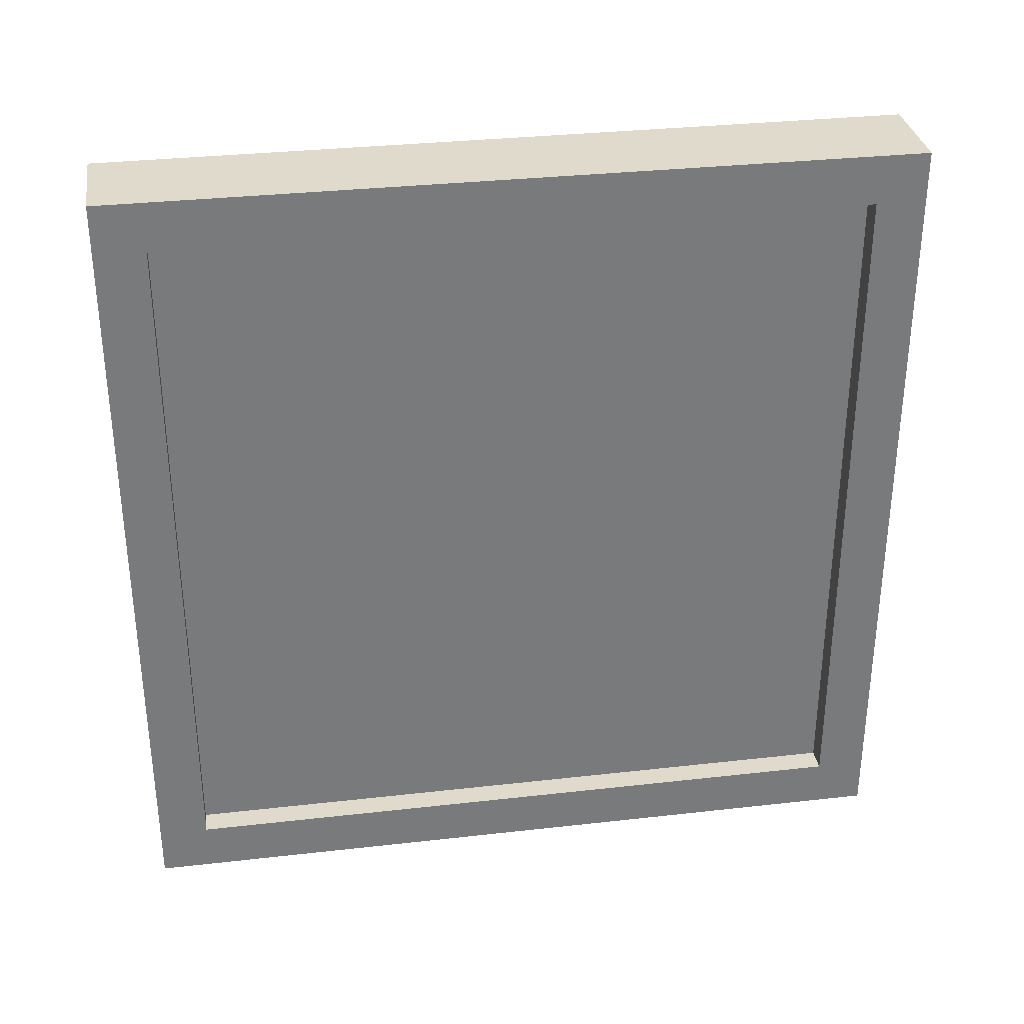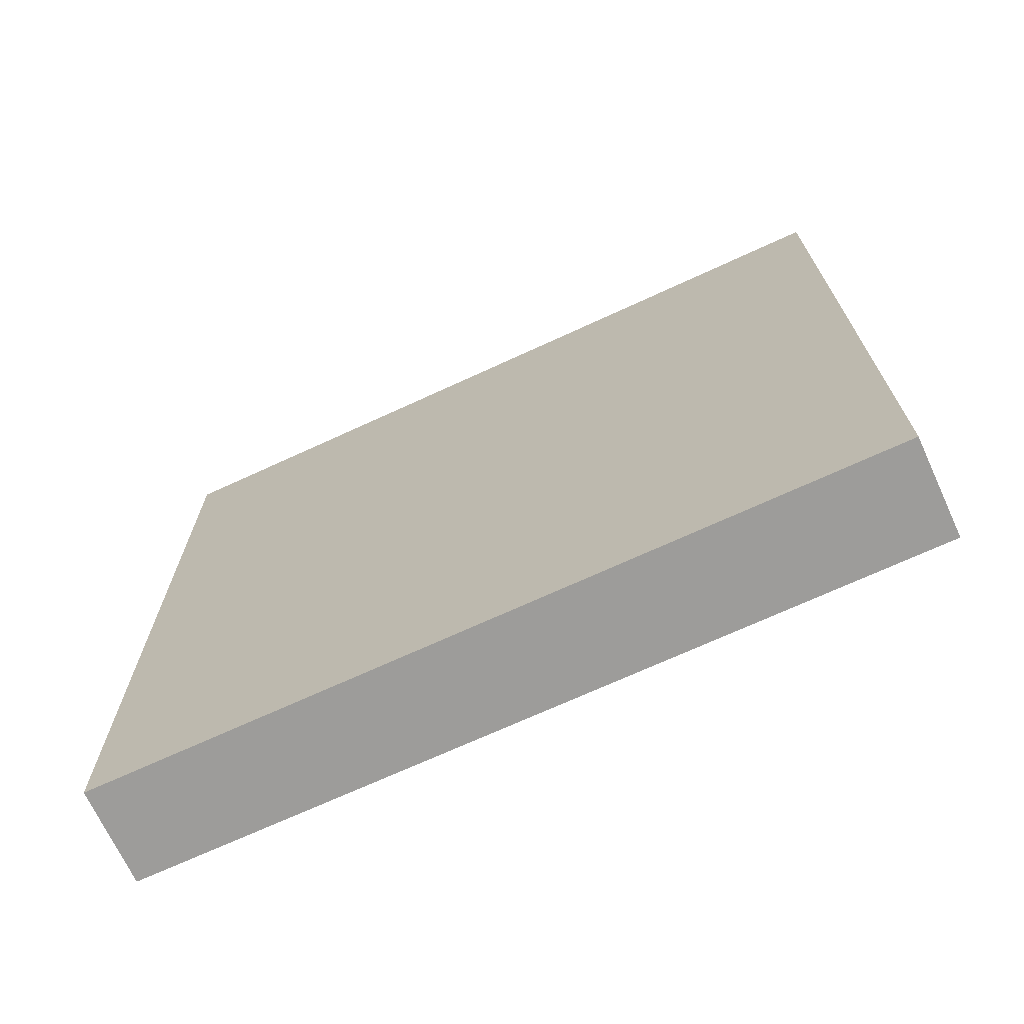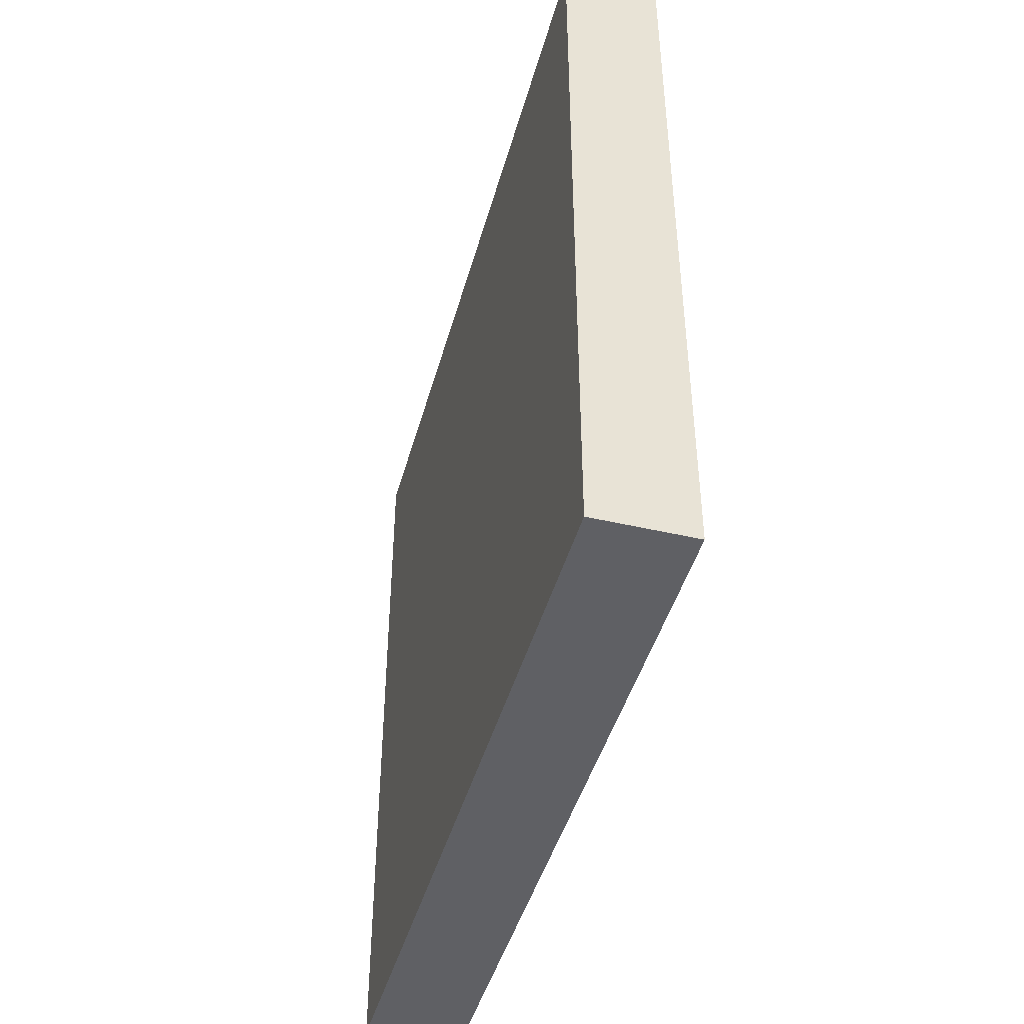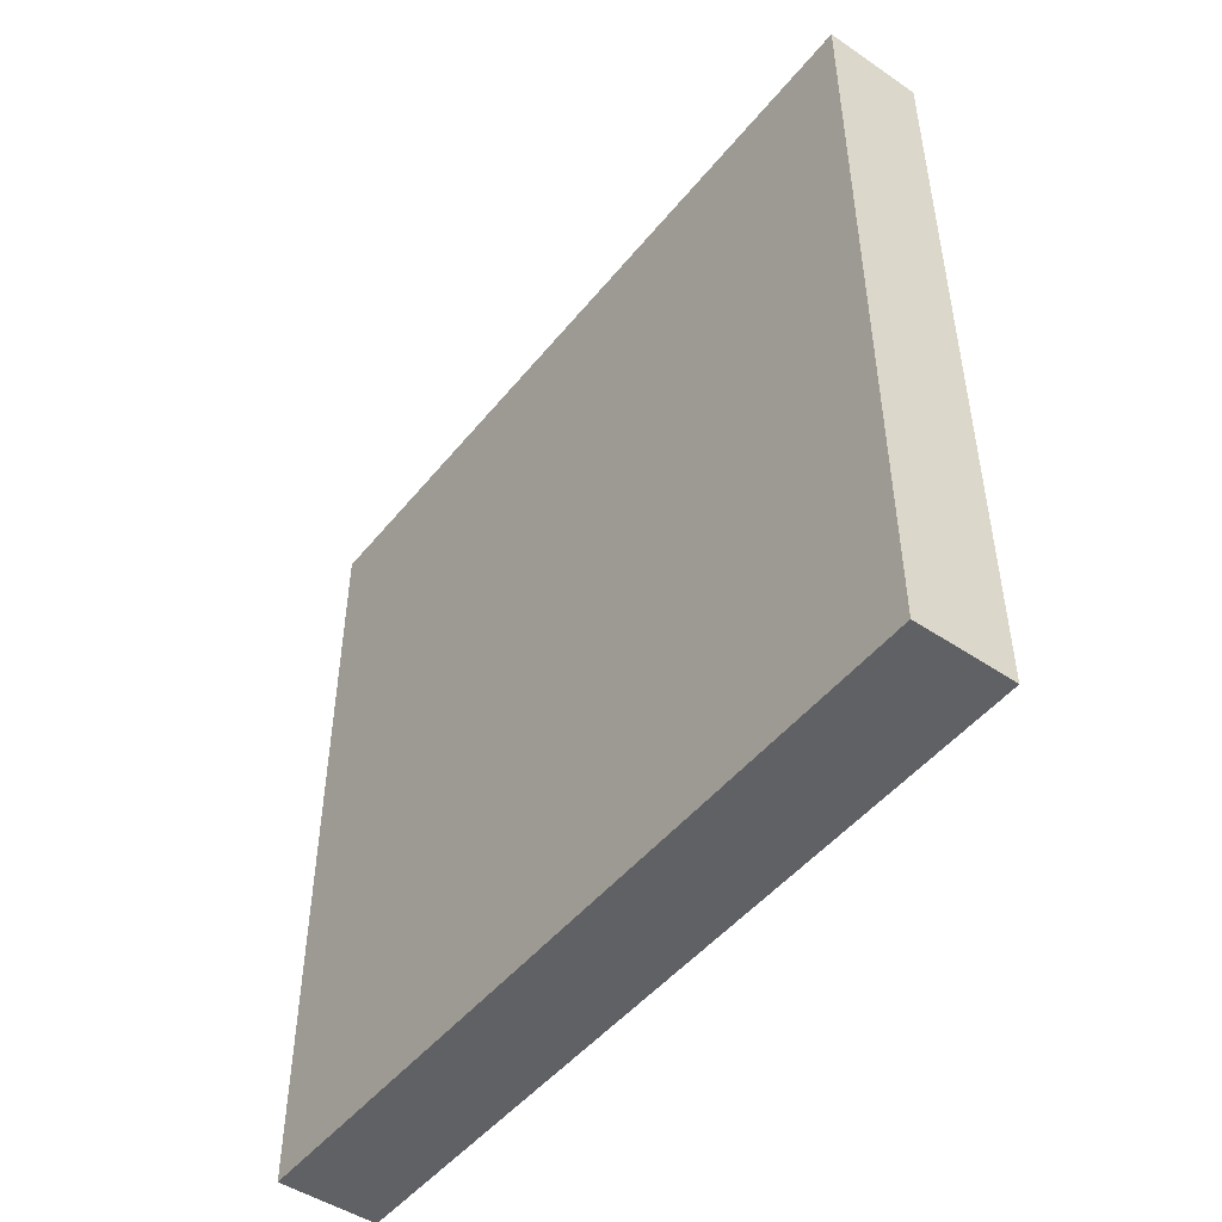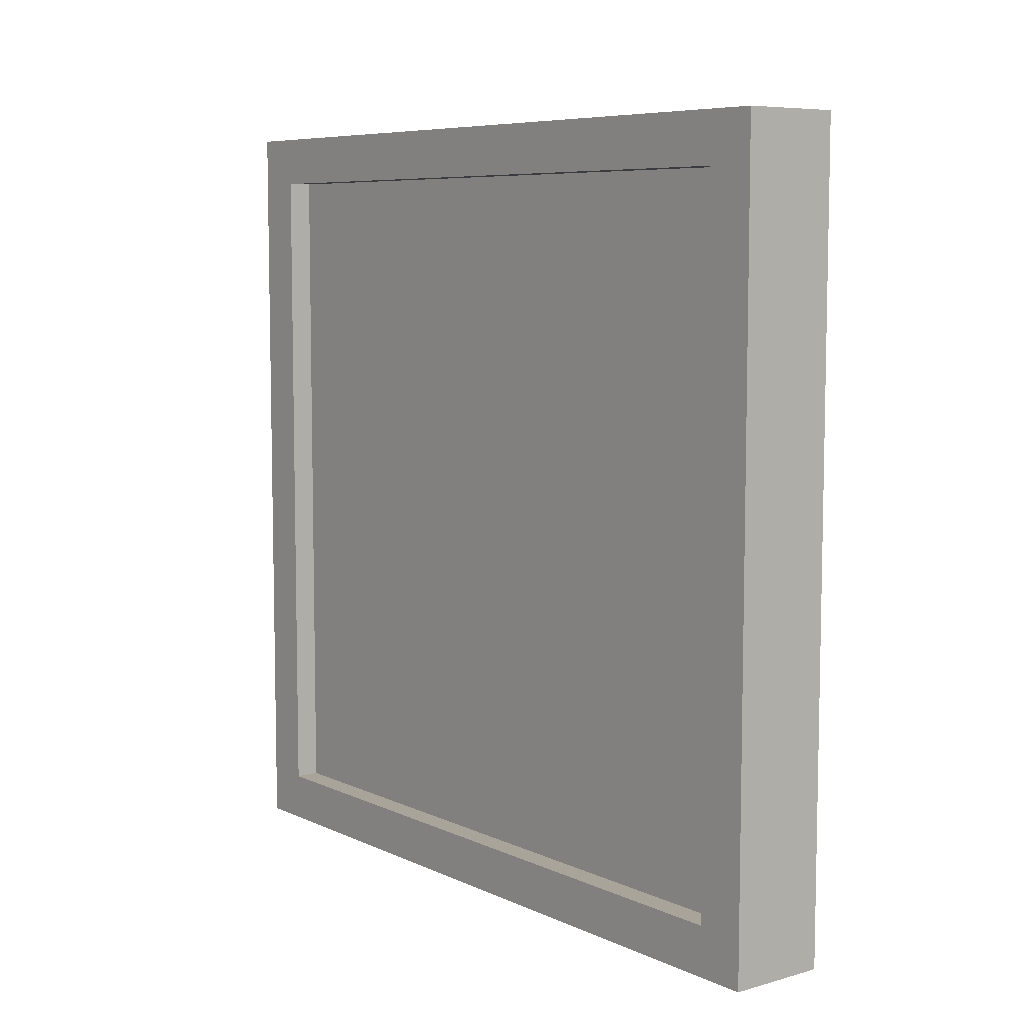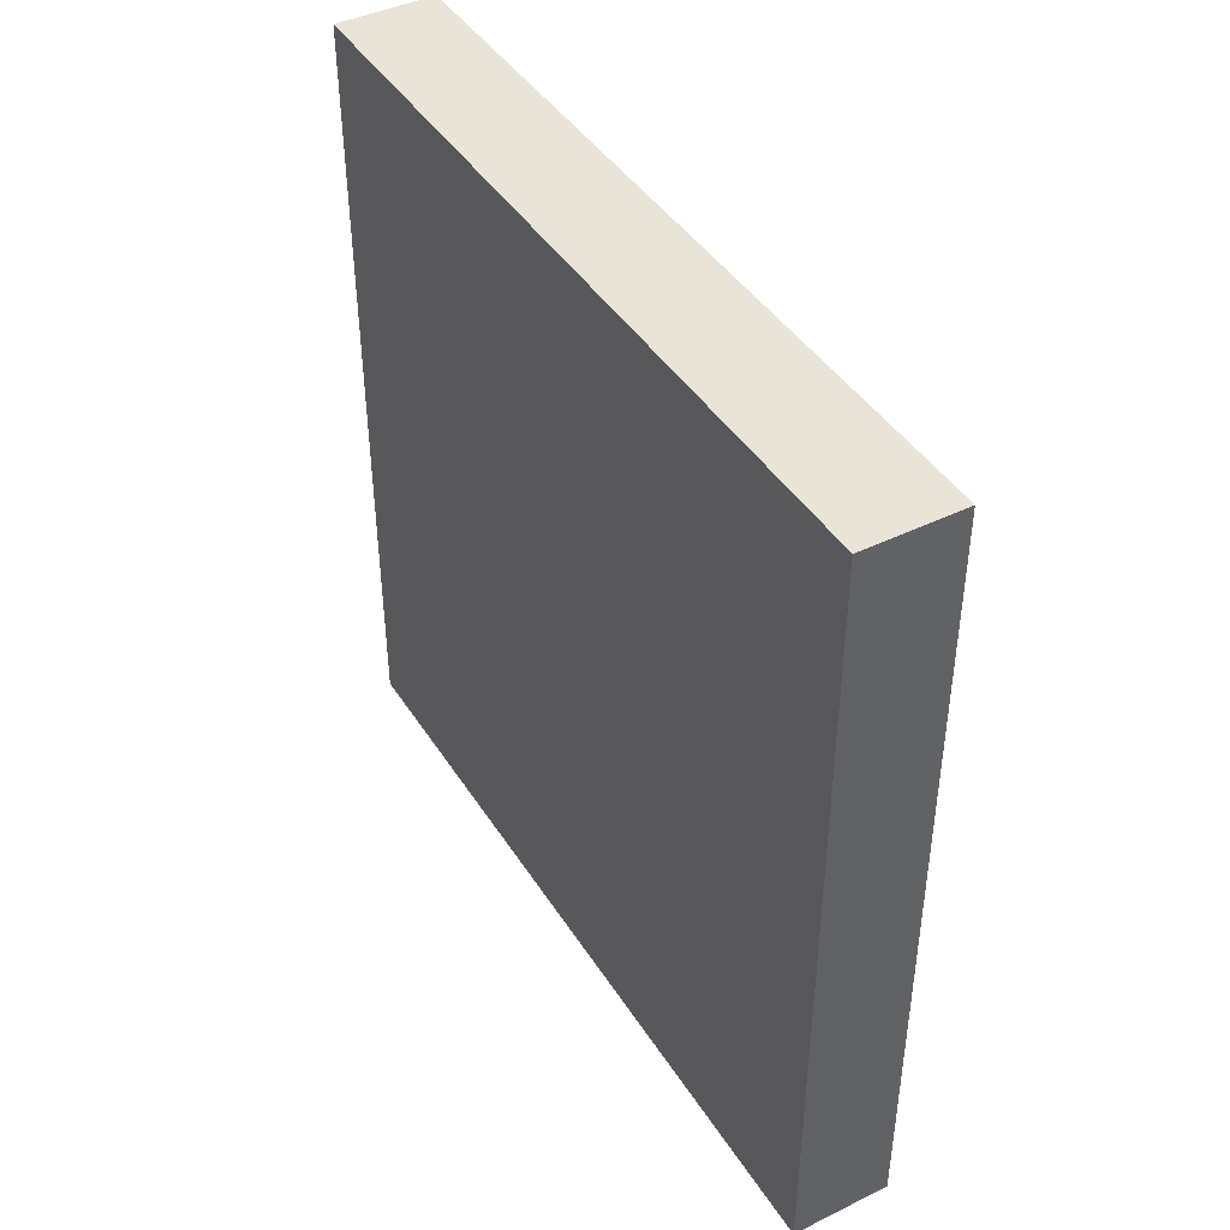
<metadata>
{"format":"obj","ext":"obj","renderer":"f3d","projection":"perspective","resolution":1024,"background":"white","views":[{"elev":32.4,"azim":-99.0,"up":"+Y"},{"elev":-70.0,"azim":114.8,"up":"+Z"},{"elev":-44.7,"azim":164.8,"up":"+Z"},{"elev":-48.3,"azim":142.9,"up":"+Z"},{"elev":7.3,"azim":-38.1,"up":"+Y"},{"elev":42.9,"azim":149.9,"up":"+Y"}]}
</metadata>
<code>
o Cube_Cube.001
v -0.125 -0.875 0.875
v -0.125 0.875 0.875
v -0.125 -0.875 -0.875
v -0.125 0.875 -0.875
v 0.125 -1 1
v 0.125 1 1
v 0.125 -1 -1
v 0.125 1 -1
v 0 0.1355 -0.7912
v -0.125 -1 -1
v -0.125 -1 1
v -0.125 1 1
v -0.125 1 -1
v -0.0625 -0.875 -0.875
v -0.0625 -0.875 0.875
v -0.0625 0.875 0.875
v -0.0625 0.875 -0.875
f 4 3 14 17
f 10 13 8 7
f 7 8 6 5
f 5 6 12 11
f 10 7 5 11
f 8 13 12 6
f 1 3 10 11
f 2 1 11 12
f 4 2 12 13
f 3 4 13 10
f 15 16 17 14
f 1 2 16 15
f 2 4 17 16
f 3 1 15 14

</code>
